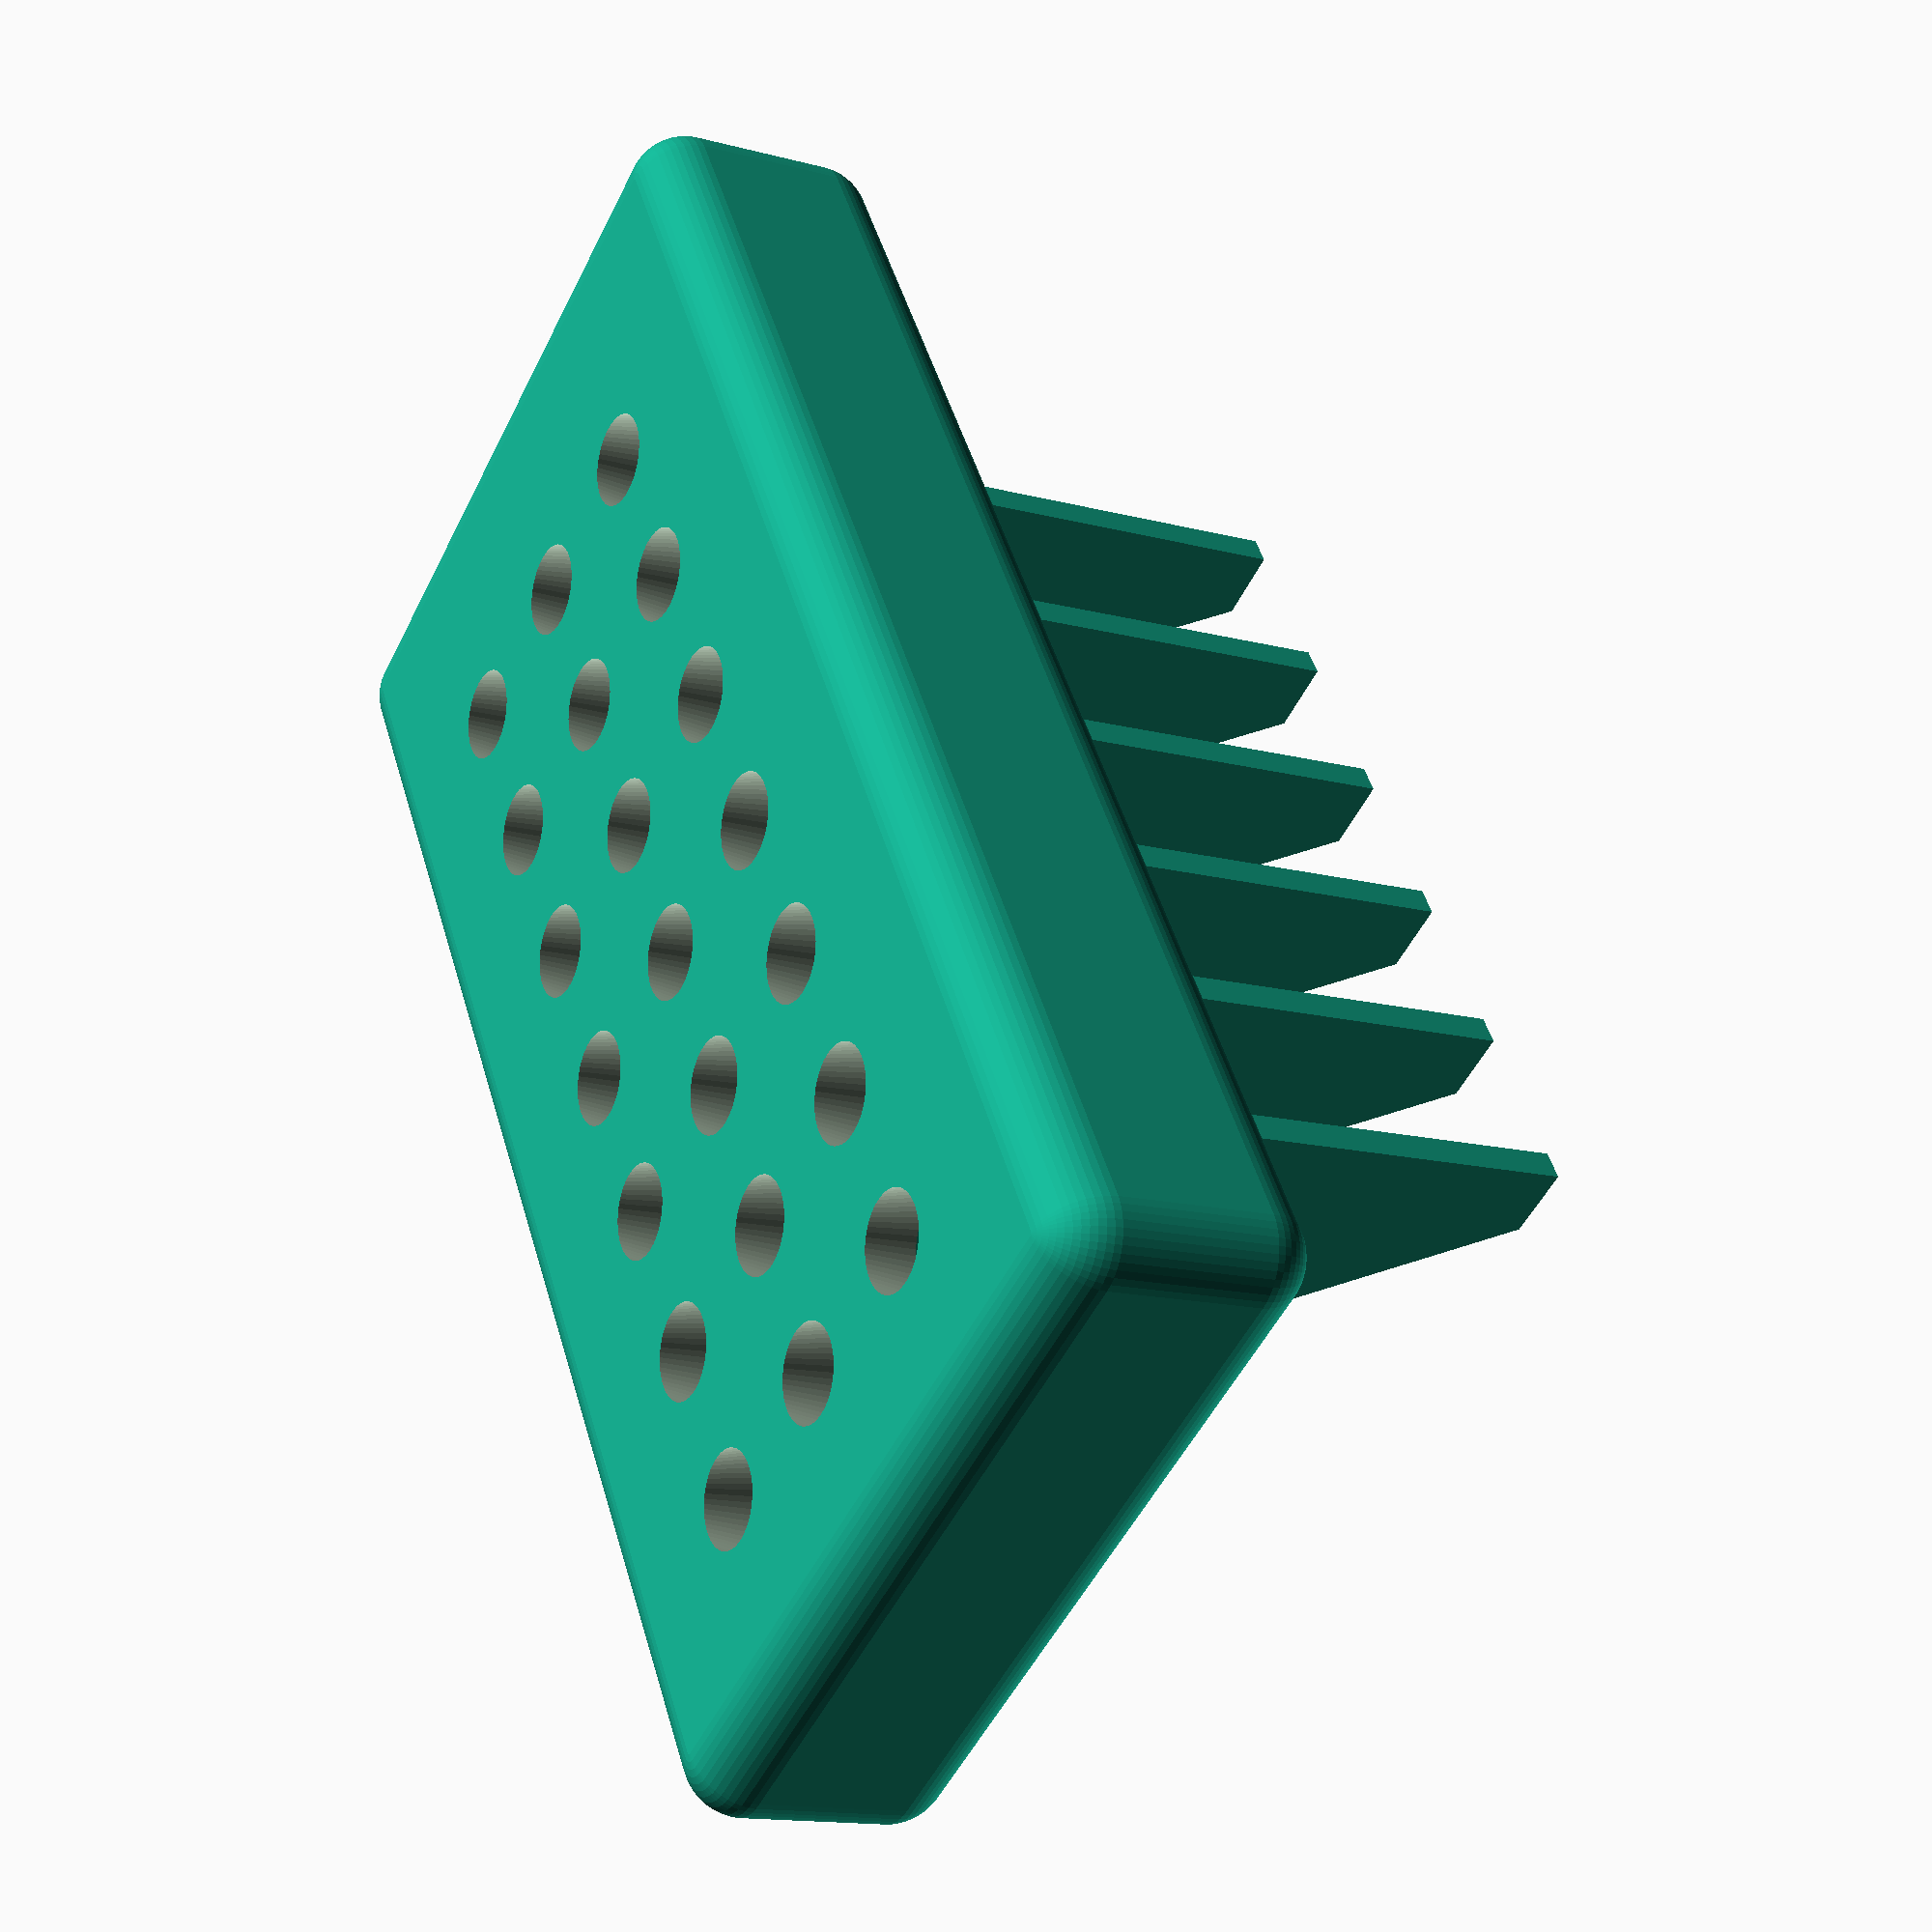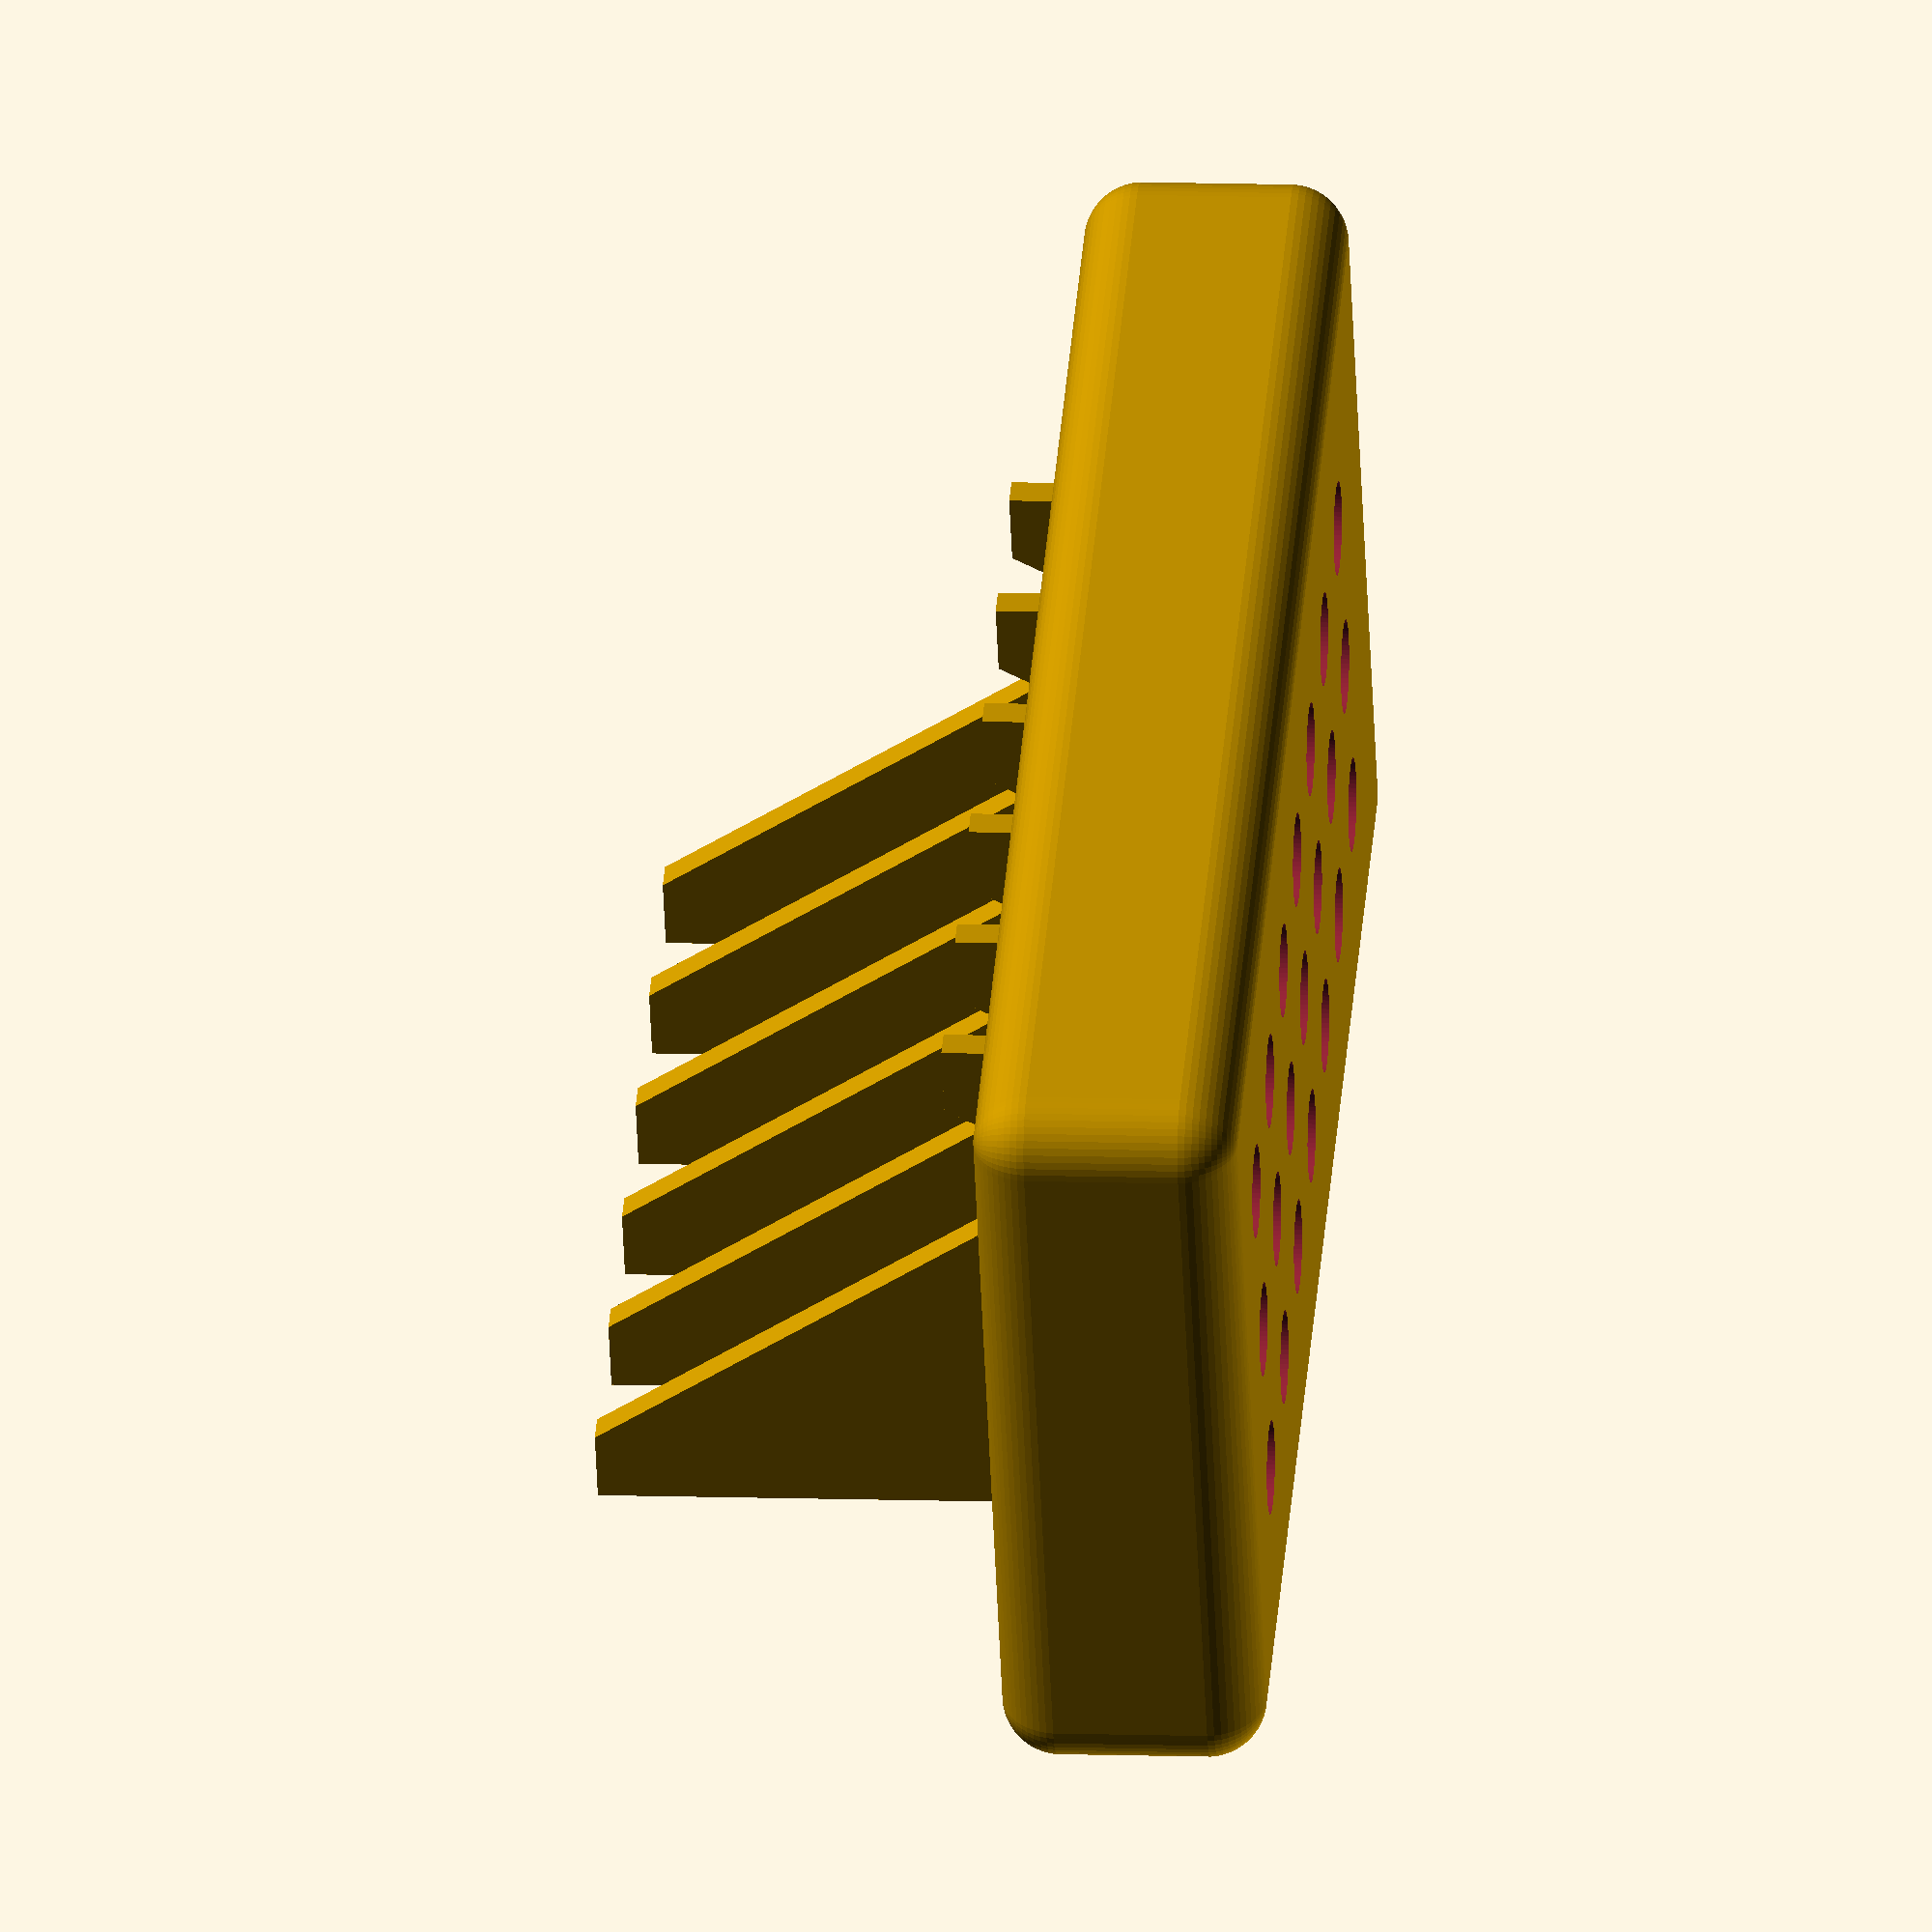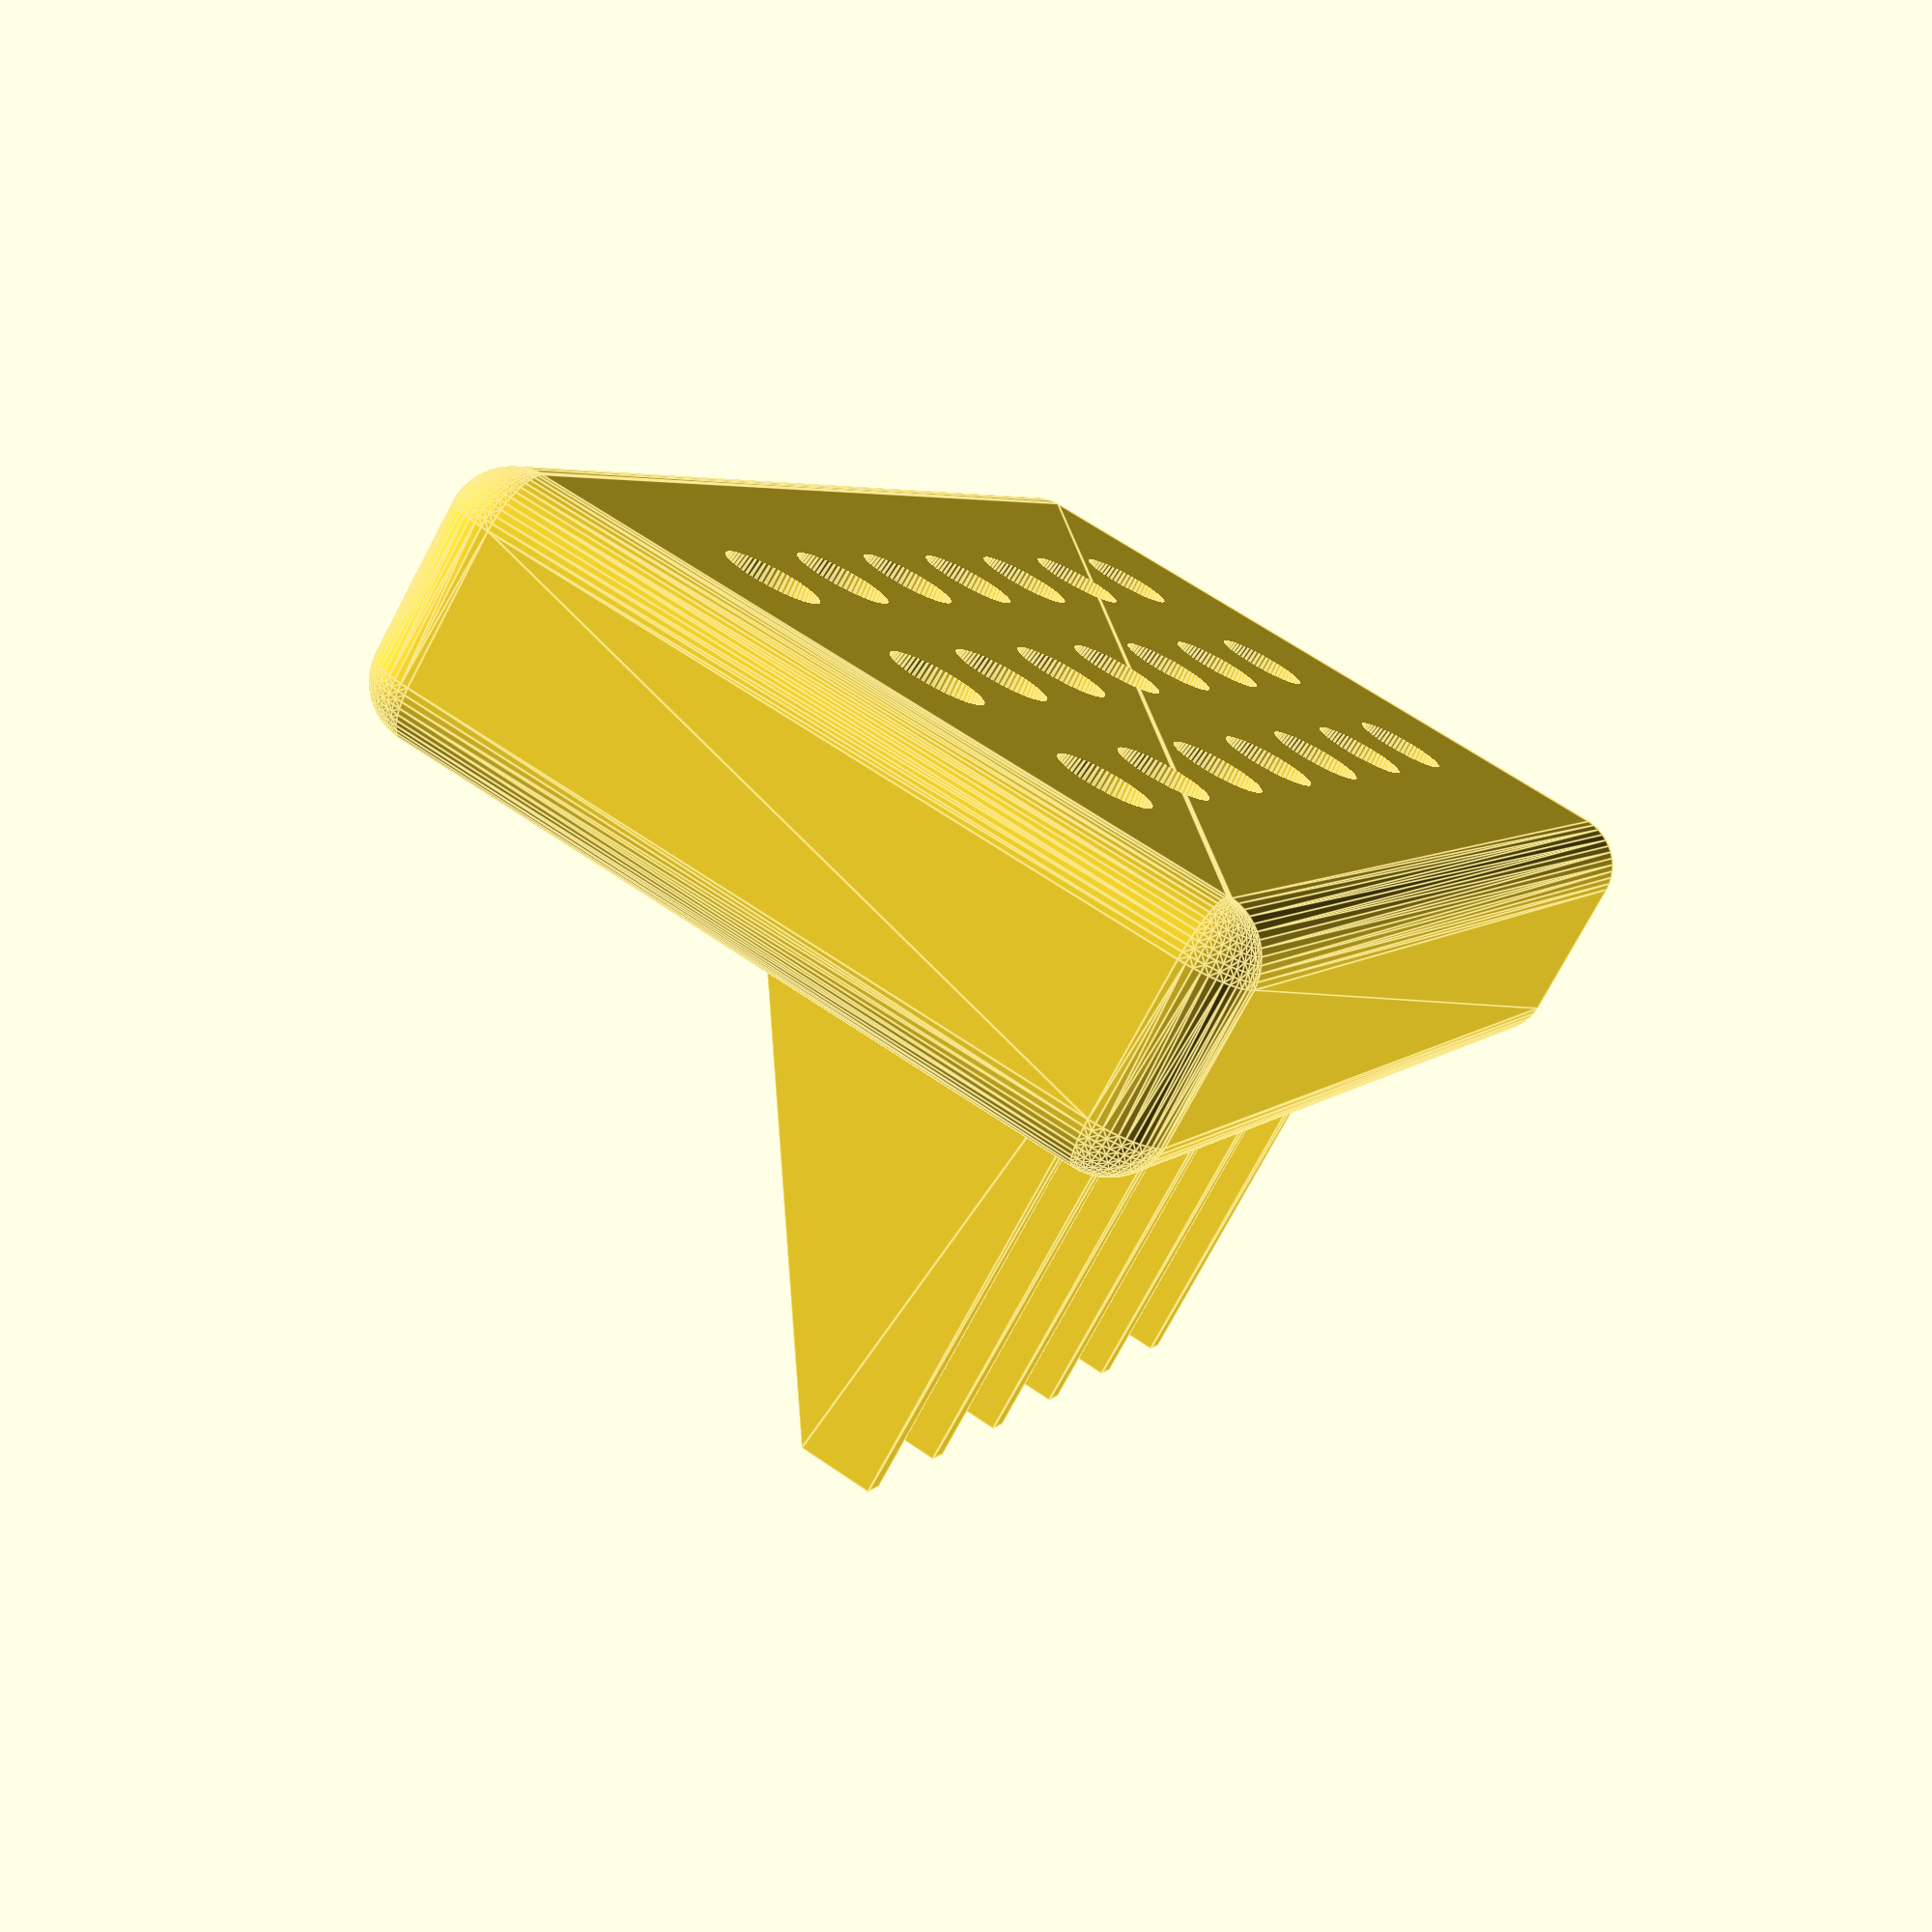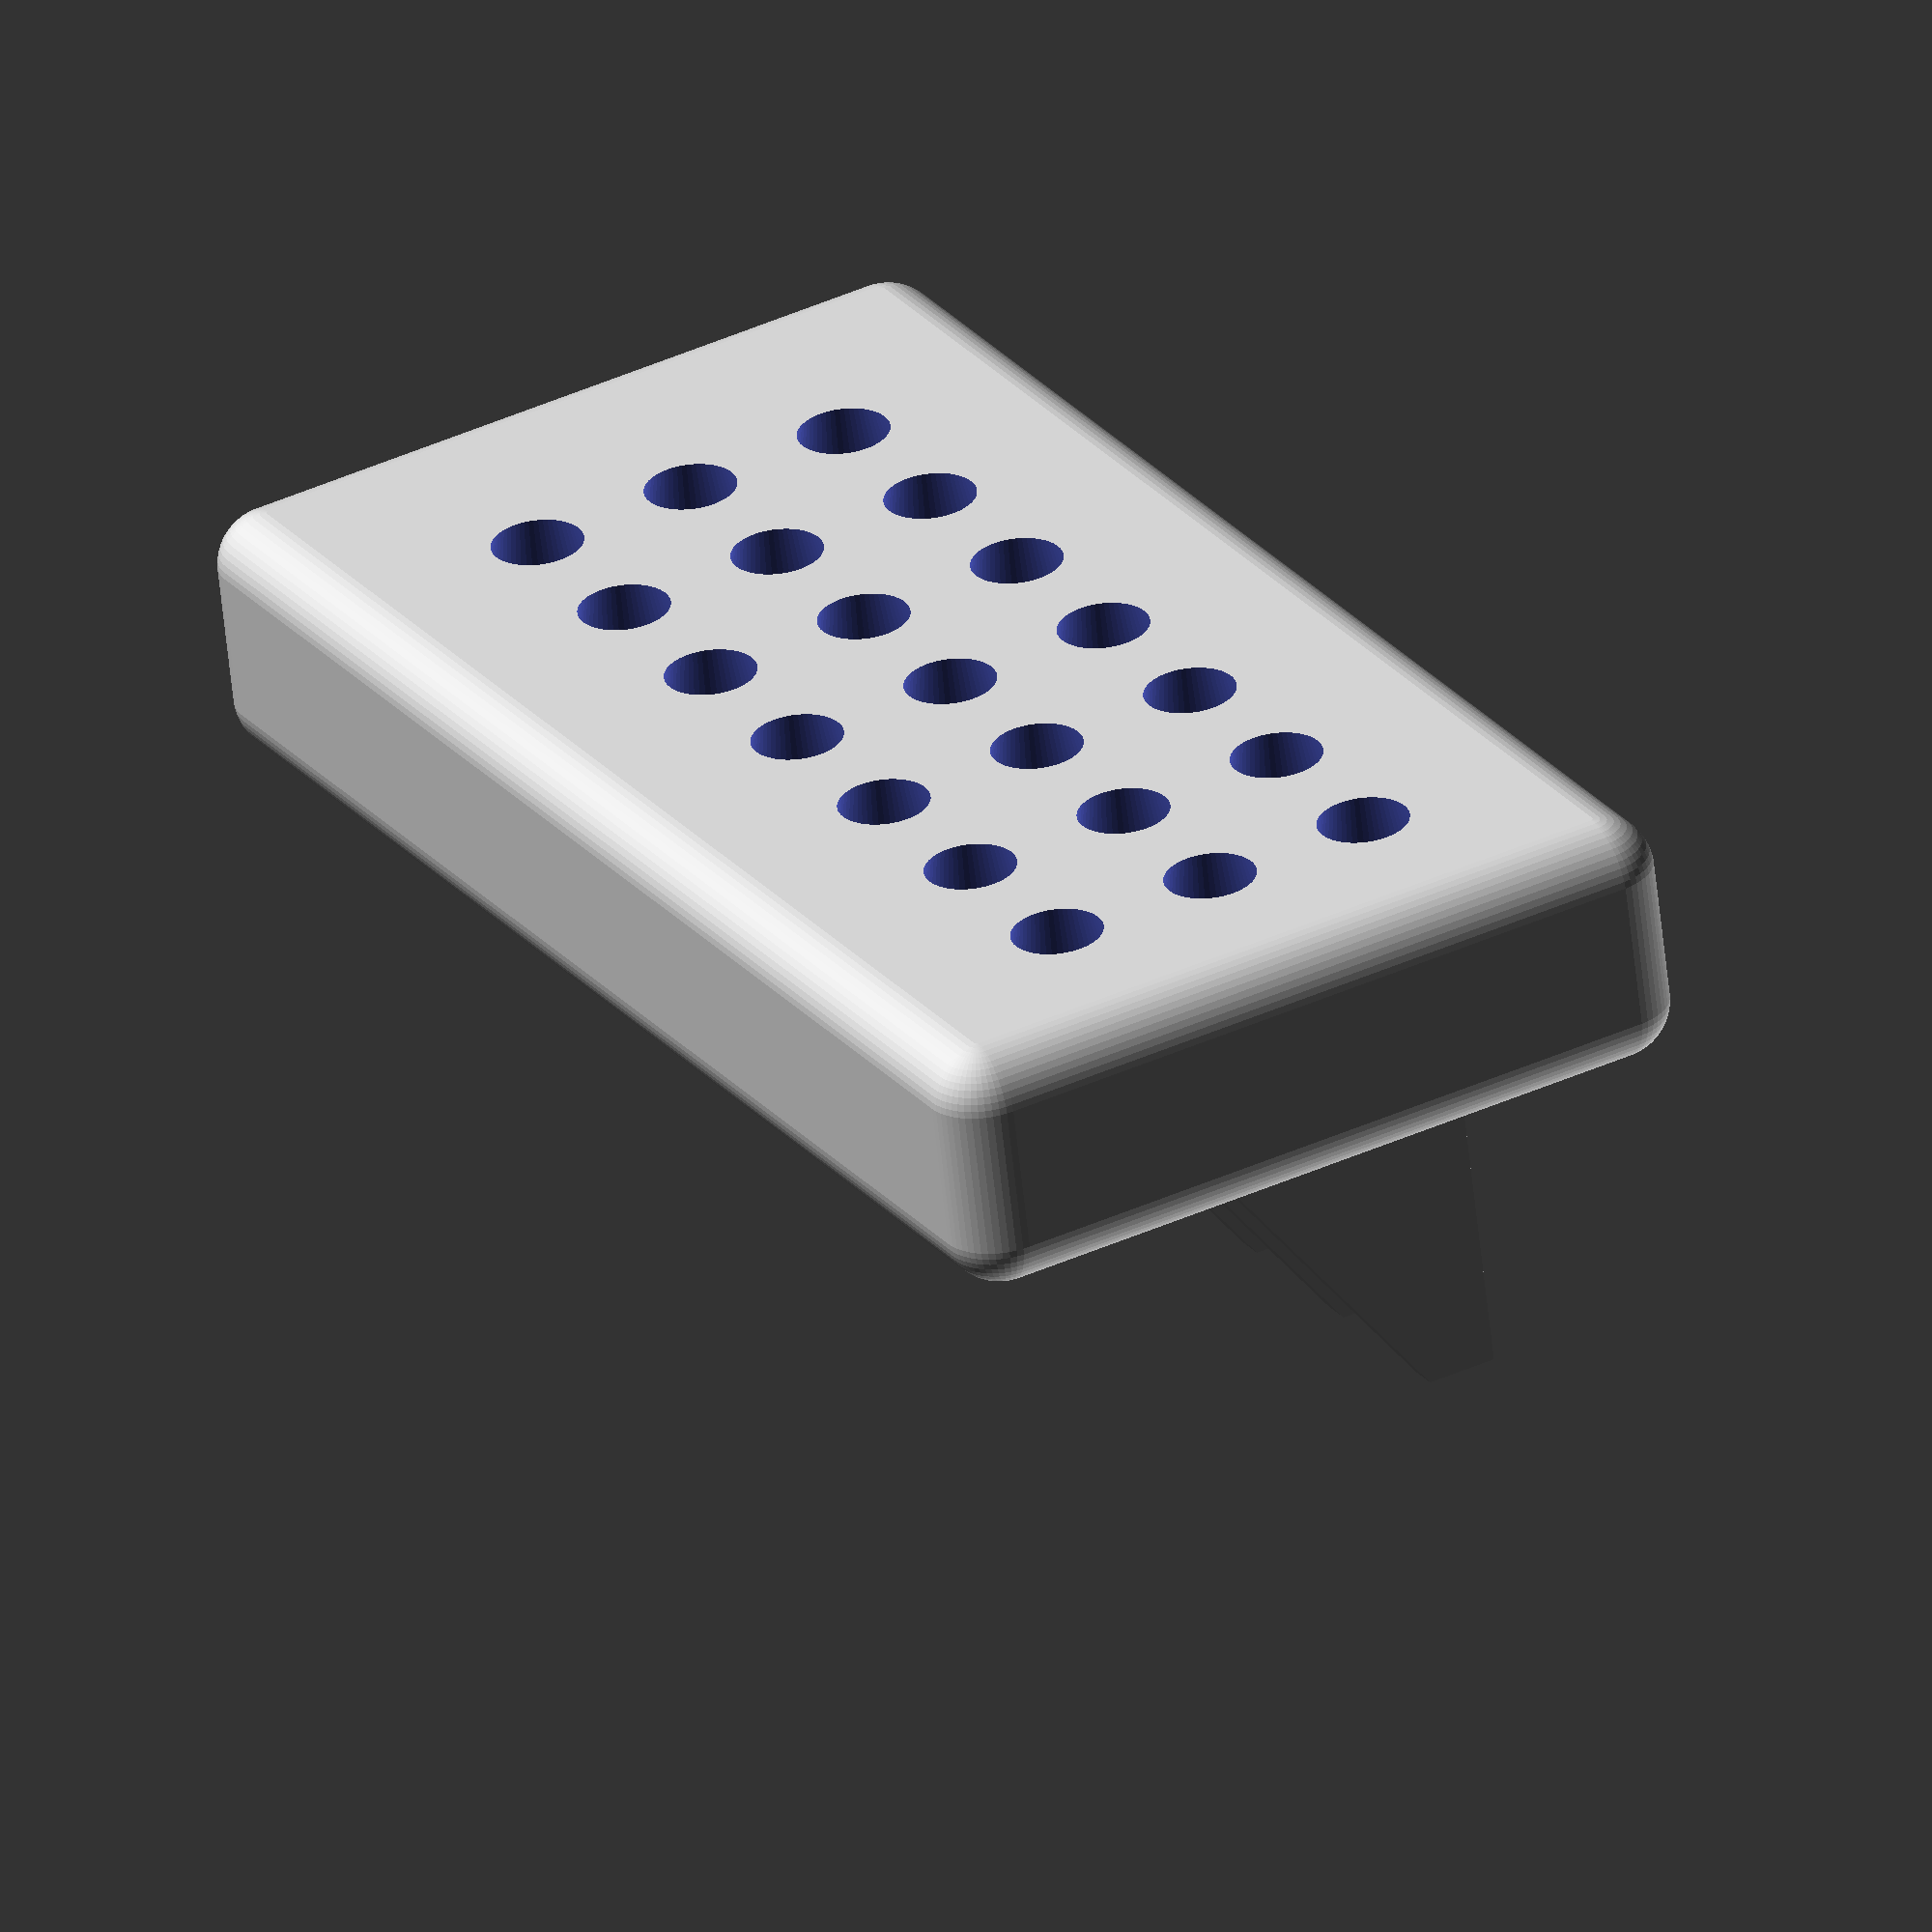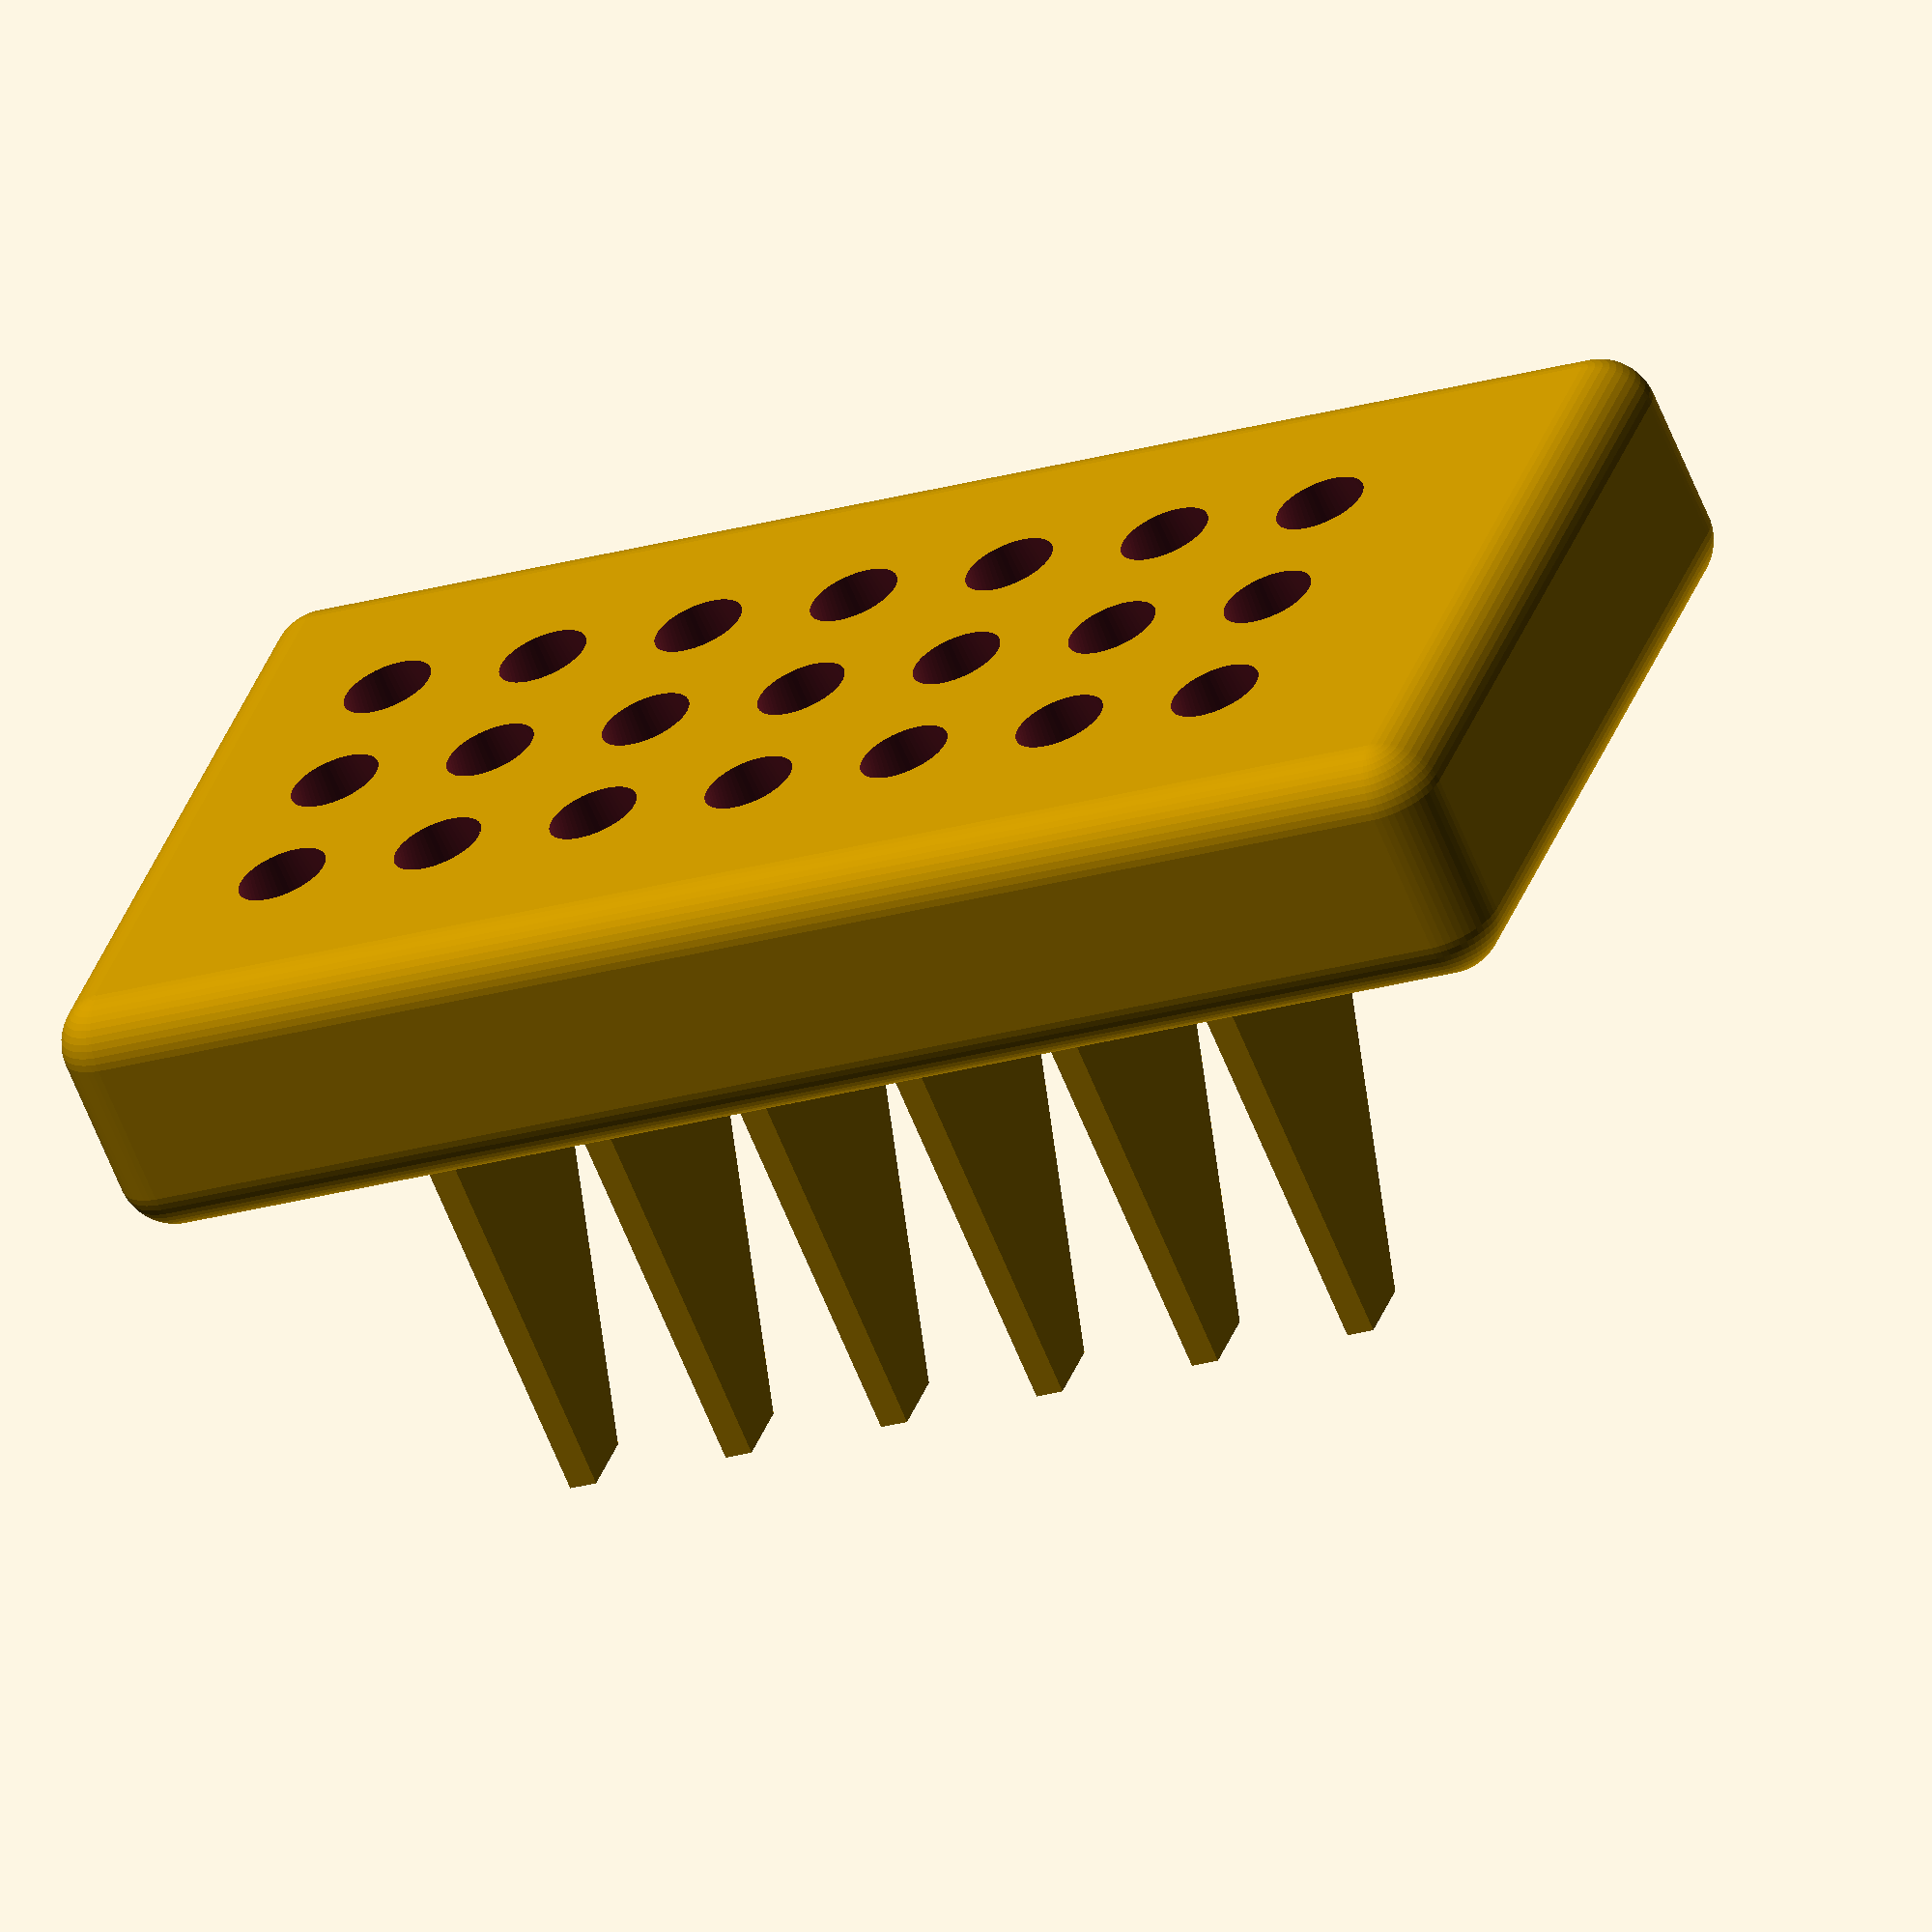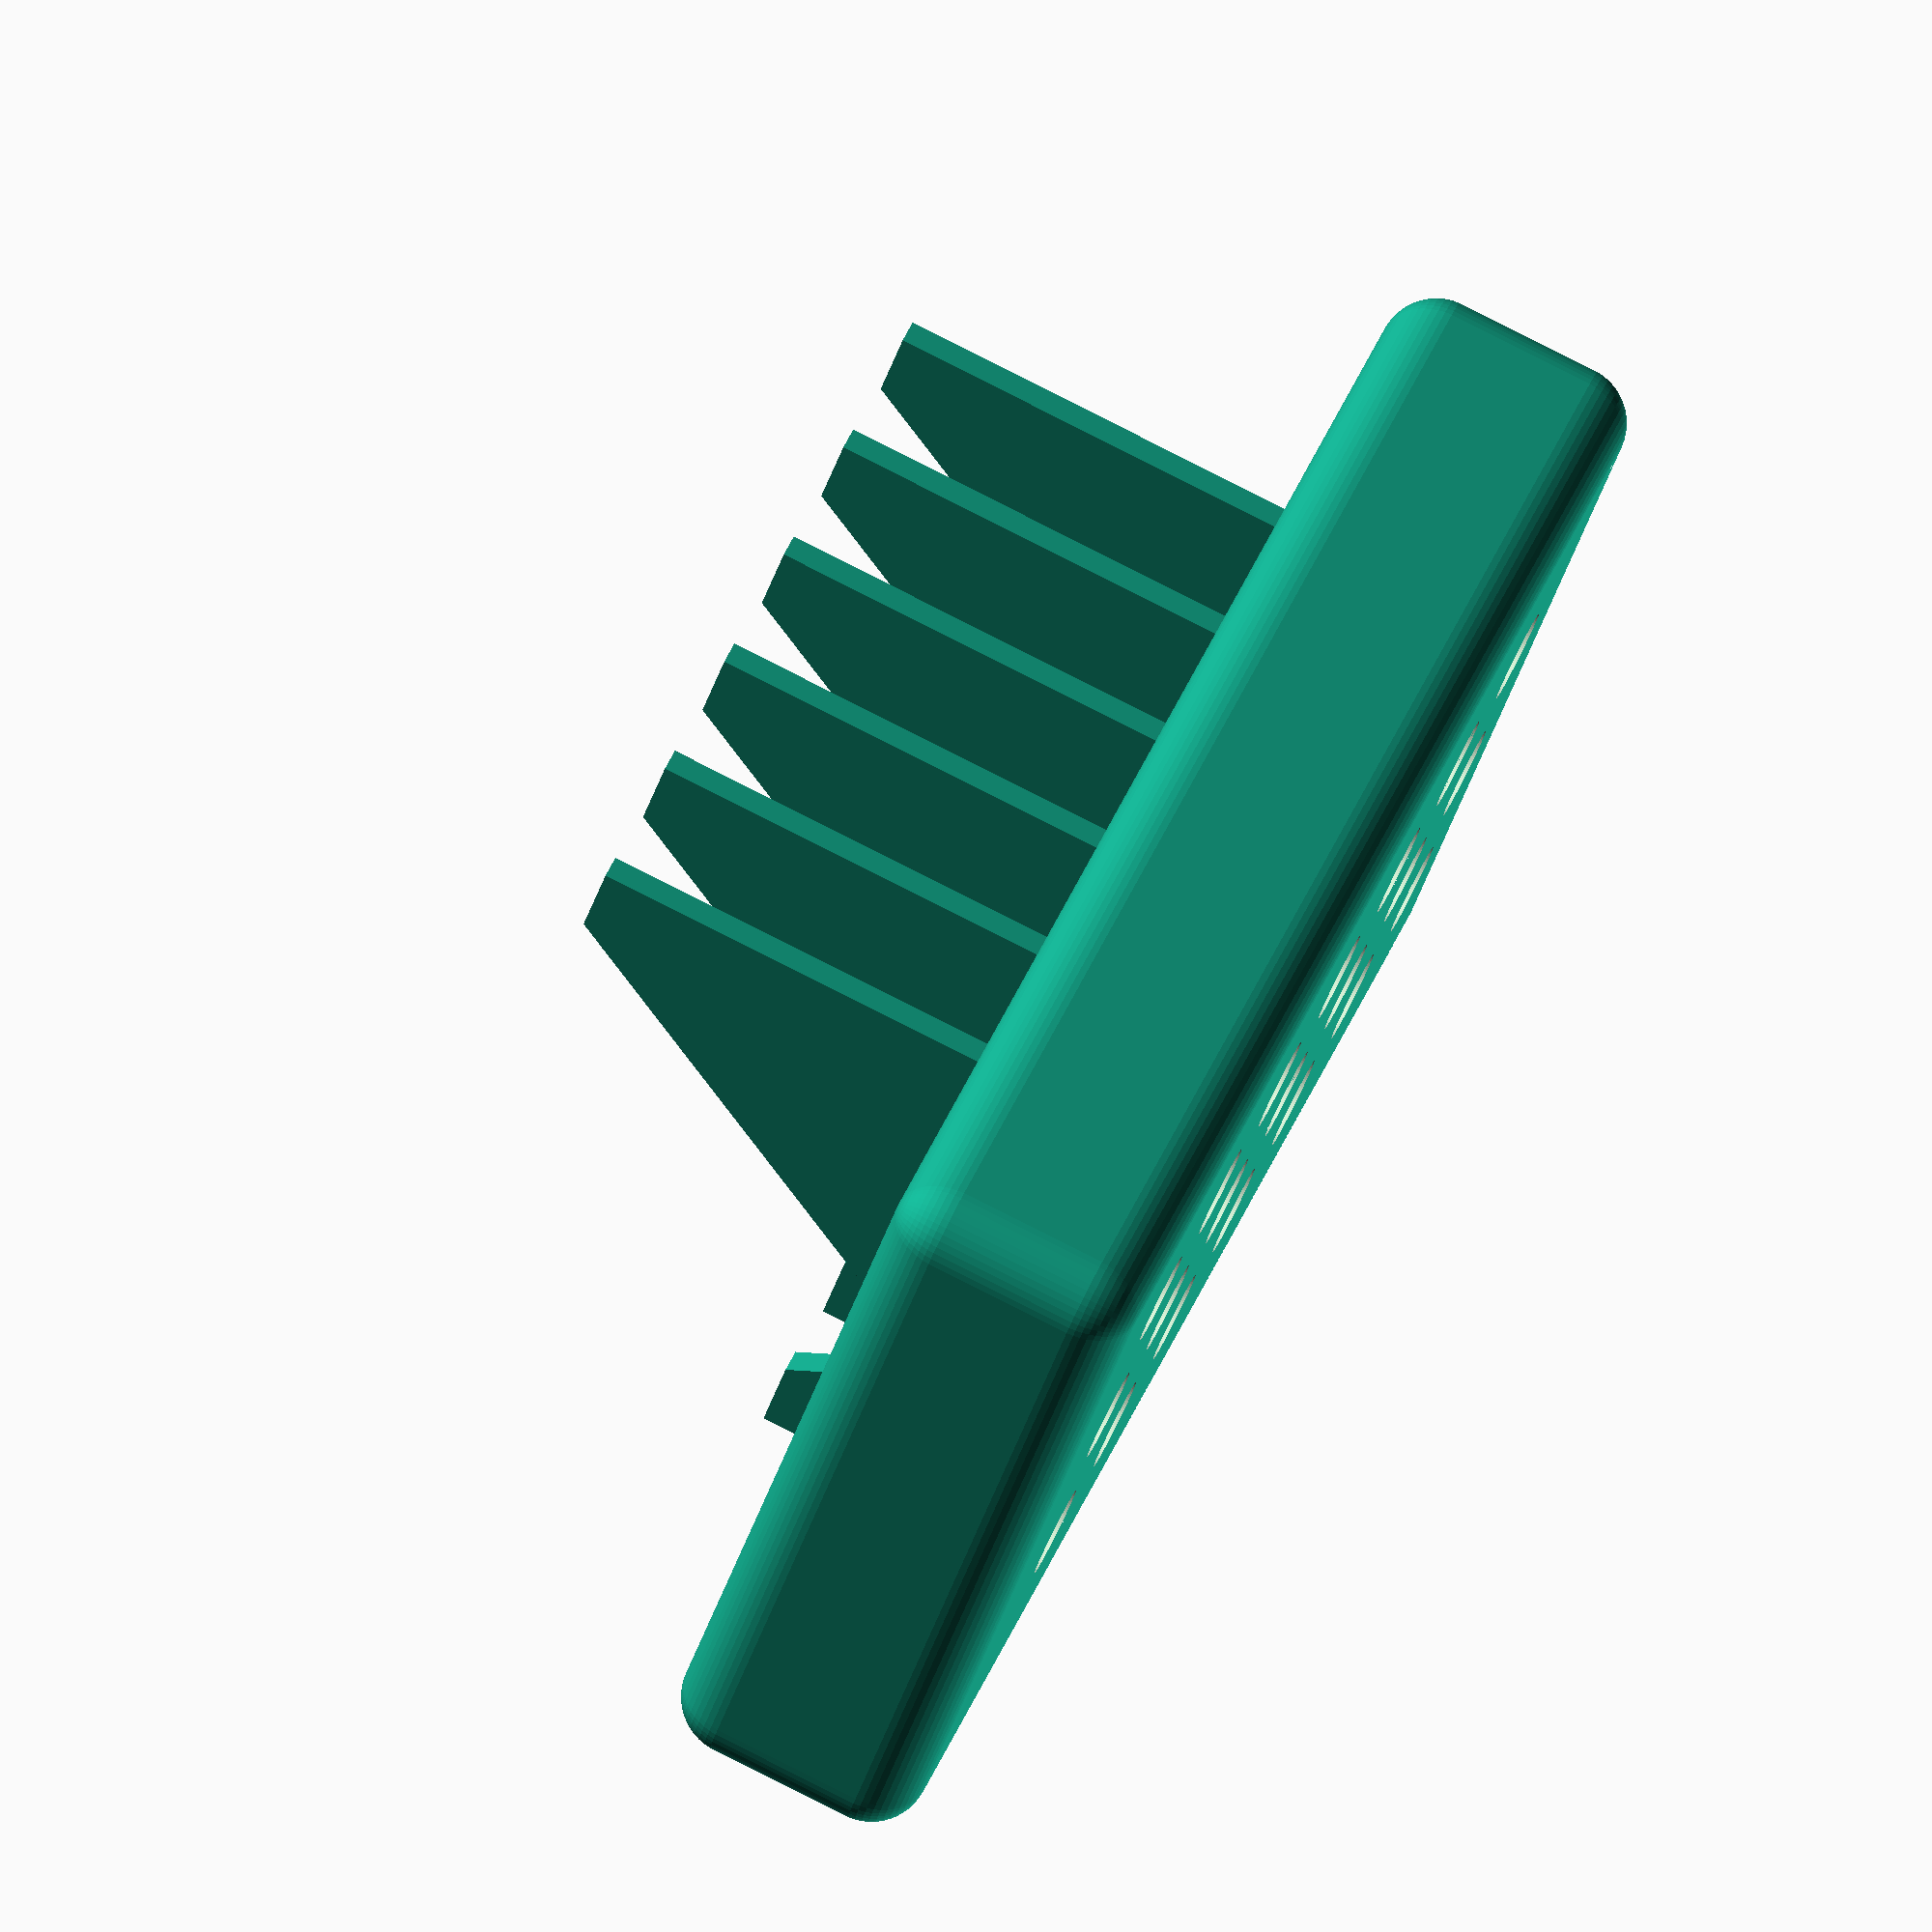
<openscad>
// preview[view:north east, tilt:top]
//include <MCAD/boxes.scad>  // Include Boxes library to get easy rounded boxes

// Width of box
width = 98; // [24:12:144]

// Depth of box
depth = 48; // [24:12:144]

// Height of box
height = 10; // [8:80]

// Do you want ventilation fins? (your soap will last longer)
vents = 1; // [1:Yes,0:No]

// Do you want holes?
holes = 1; // [1:Yes,0:No]

// Do you want a tube mount?
mount = 0; // [1:Yes,0:No]

// Diameter of tube to mount this on
d = 25.1; // [6:0.1:40]

/* [Hidden] */

h = height+20;
r = d/2;
f = d/7;
t = d/6;
os = t;
a = 44;
detail = 40;

$fs = 0.5;
$fa = 5.1;
// Difference will construct a main shape and subtract cut outs
difference() {
    
  //***********
  // Main Shape
  //***********
    
  union() {    
    
    // Main mount cylinder solid
    if (mount == 1) {
      translate([0,0,h/2]) {
        rcylinder(r+t,r+t,h,2,true);
      } // End translate
    } // End if mount
    
    // Soap cup
    difference() {      
      
      // Soap cup solid  
      translate([0,-width/2-t-os,height/2]) {
        roundedBox([depth, width, height], 4, false);
      }
      
      // Soap cup cut out
      translate([0,-width/2-t-os,(height/2)+width/25]) {
        roundedBox([depth-width/11, width-width/11, height], 4, false);
      }
      
     
      // Holes in the soap cup
      if (holes == 1) {
        for (spaceD =[-depth/2+12:12:depth/2-3]) {
          for (spaceW =[r+10:12:width-1]) {
            translate([spaceD,-spaceW+2.5-os,-1]) {
              cylinder(width/10, 3, 5, false);
            } // End translate
          } // End for spaceW
        } // End for spaceD
      } // End if holes
        
    } // End difference soap cup
   
    // Ventilation fins
    if ((vents==1) && (depth>=48) && (width>=48)) {
      difference() {

        union(){    
            
          // Big fins
          rotate([90,0,180]) {
            for (spaceW =[r+10+4.5:12:width-5]) {
              translate([-depth/3.8,width/15,-spaceW+1-os]) {
                linear_extrude(height = 2, center = true, convexity = 10, twist = 0)
polygon(points=[[0,0], [0,-3], [depth/1.5,-3], [depth/1.5,40],[depth/1.5-5,40]]);
              } // End translate
            } // End for spaceW
          } // End rotate
    
          // Small fins
          rotate([90,0,0]) {
            for (spaceW =[r+10+4.5:12:width-5]) {
              translate([depth/7-1,width/15,spaceW-1+os]) {
                linear_extrude(height = 2, center = true, convexity = 10, twist = 0)
polygon(points=[[0,0],[0,-3],[depth/3.5,-3],[depth/3.5,15],[depth/3.5-5,15]]);
              } // End translate
            } // End for spaceW
          } // End rotate
        } // End union
    } // End difference
  } // End if vents
 
  } // End union



  // Cut outs from mounting cylinder
  
  if (mount==1) {
    // Cut out center cylinder
    translate([0,0,-1]) {
      cylinder(h+2, r, r, false);
    }
  
    // Cut out right wall
    rotate([0,0,a]) {
      translate([0,r,h/2]) {
        cube([t, d, h+2],true);   
      }
    }

    // Cut out left wall
    rotate([0,0,-a]) {
      translate([0,r,h/2]) {
        cube([t, d, h+2],true);   
      }
    }

    // Cut out center wall
    translate([0,r,h/2]) {
      cube([d/1.18, d, h+2],true);   
    }
  }  
} // End difference
  
  module rcylinder(r1=10,r2=10,h=10,b=2)
{translate([0,0,-h/2]) hull(){rotate_extrude() translate([r1-b,b,0]) circle(r = b); rotate_extrude() translate([r2-b, h-b, 0]) circle(r = b);}}
  
 module roundedBox(dimentions, radius, unknown) {
     depth = dimentions[0];
     width = dimentions[1];
     height = dimentions[2];
     
     translate([-depth/2, -width/2, -height/2+radius]) hull() {
         translate([0, width, height]) sphere(r=radius);
         translate([depth, 0, height]) sphere(r=radius);
         translate([0, 0, height]) sphere(r=radius);
         translate([depth, width, height]) sphere(r=radius);
         
         translate([0, width, 0]) sphere(r=radius);
         translate([depth, 0, 0]) sphere(r=radius);
         translate([0, 0, 0]) sphere(r=radius);
         translate([depth, width, 0]) sphere(r=radius);
     }
 }
</openscad>
<views>
elev=14.3 azim=32.2 roll=239.5 proj=p view=solid
elev=169.5 azim=118.2 roll=85.0 proj=o view=wireframe
elev=255.1 azim=158.4 roll=28.0 proj=p view=edges
elev=241.7 azim=209.5 roll=353.9 proj=o view=wireframe
elev=243.5 azim=71.3 roll=338.1 proj=o view=wireframe
elev=275.2 azim=48.4 roll=116.7 proj=o view=wireframe
</views>
